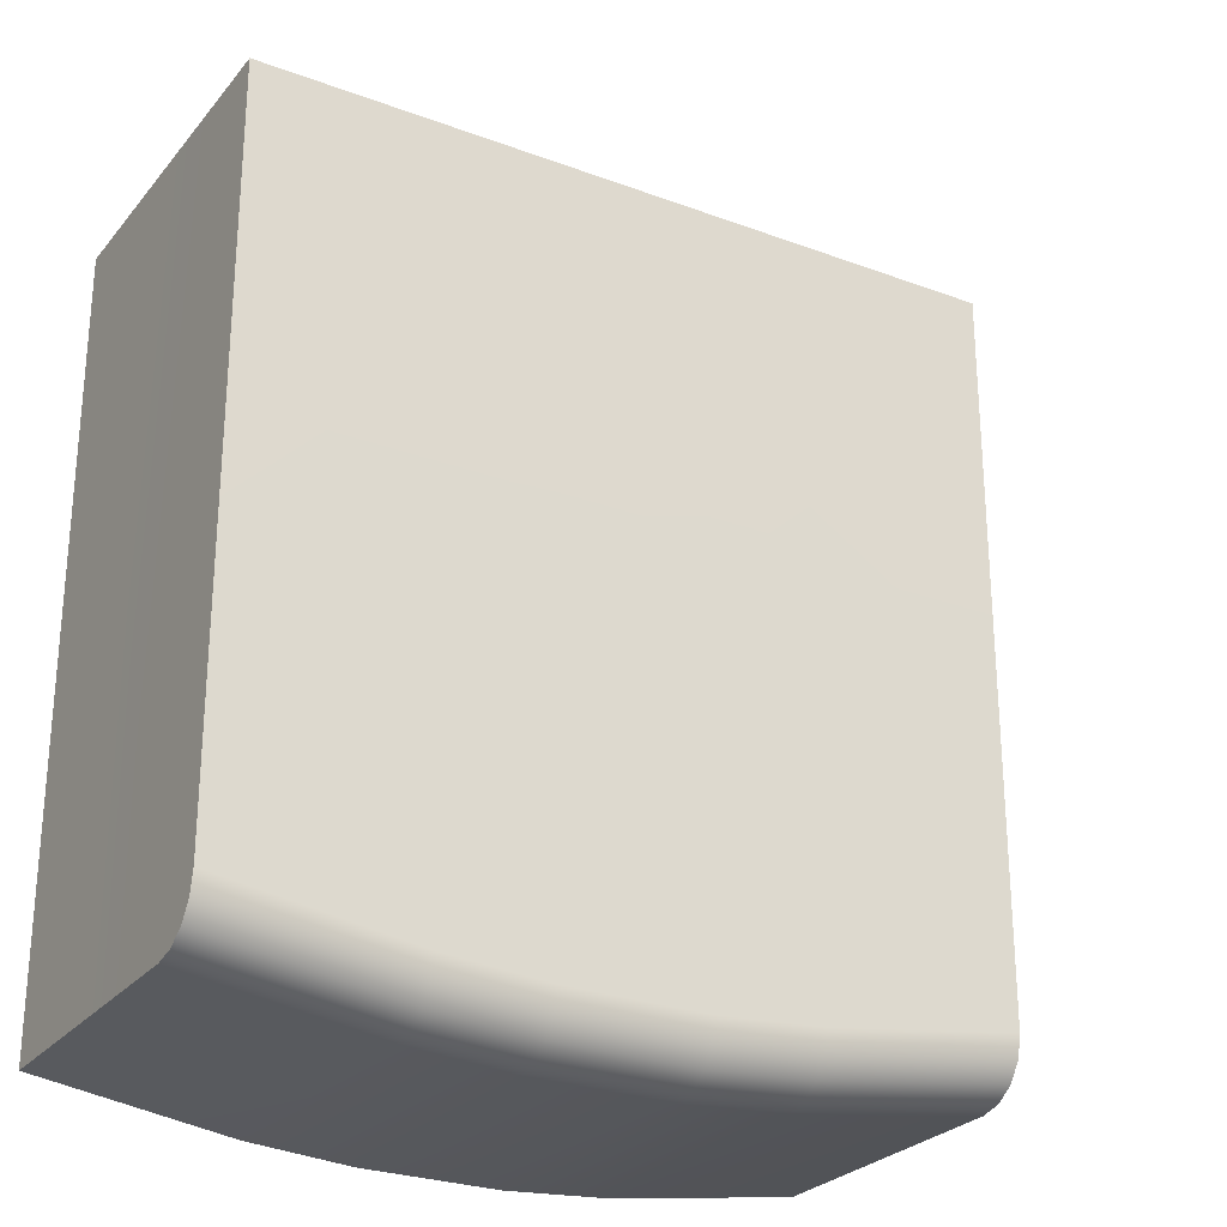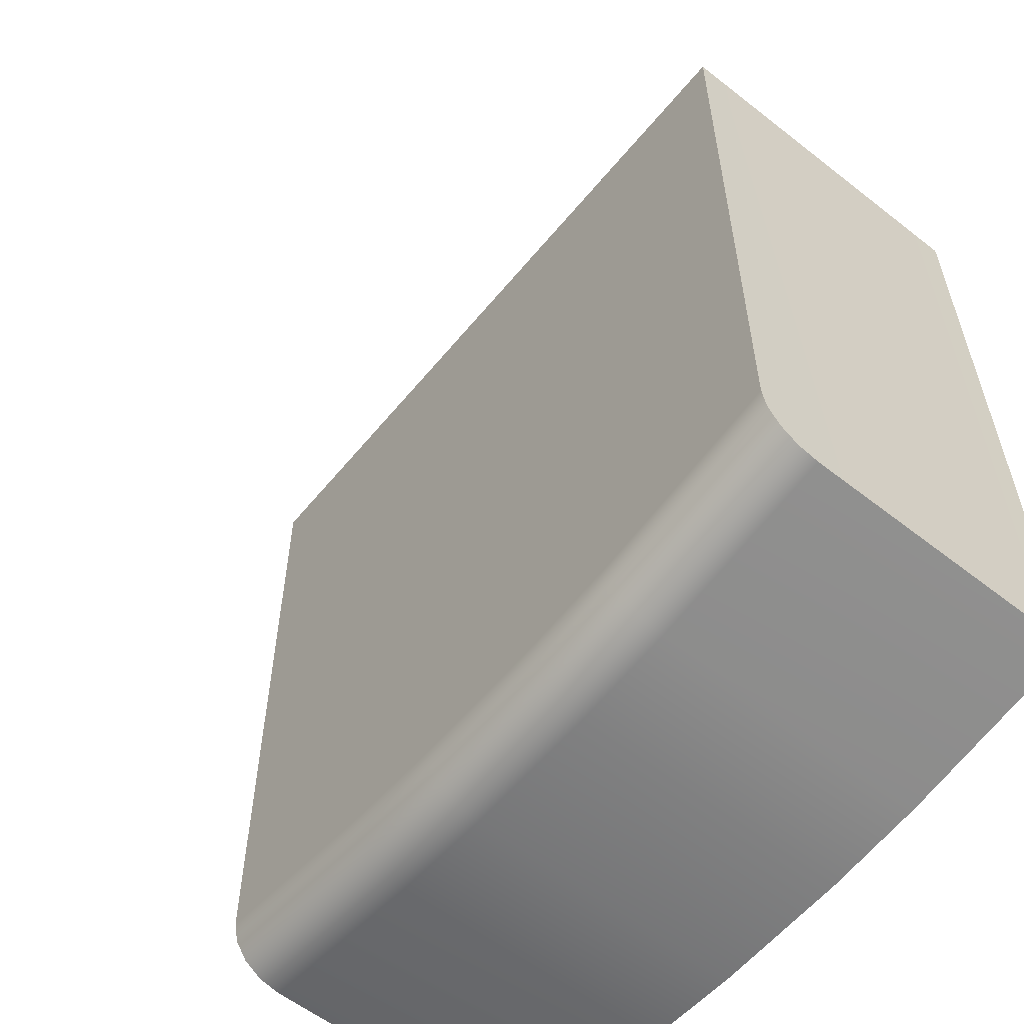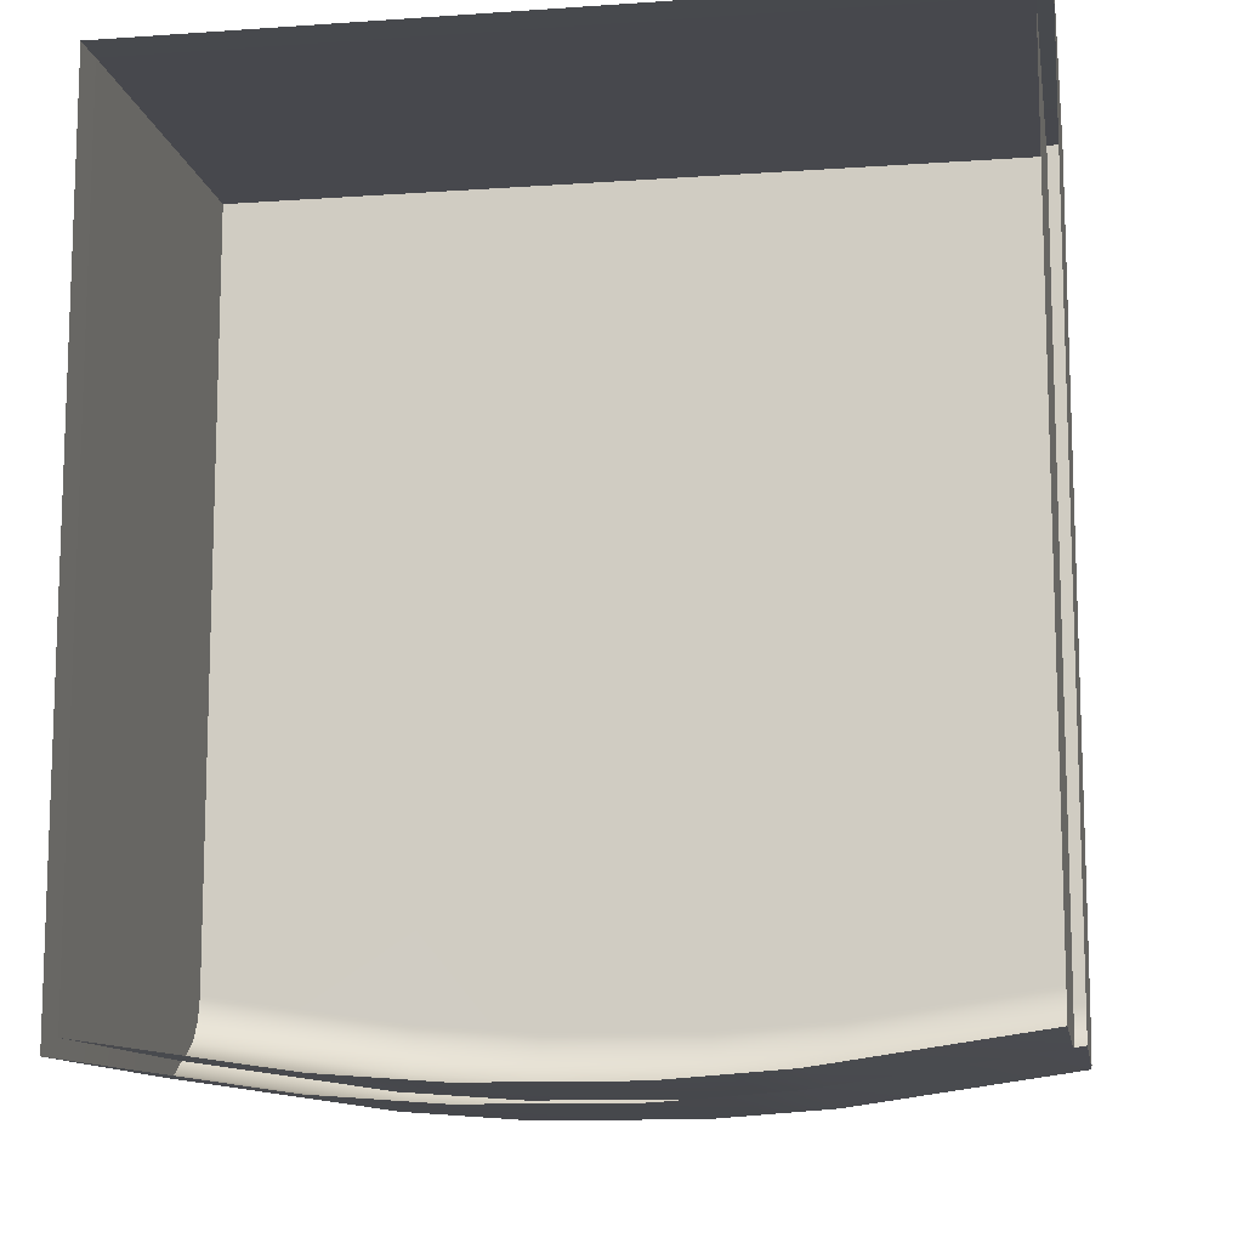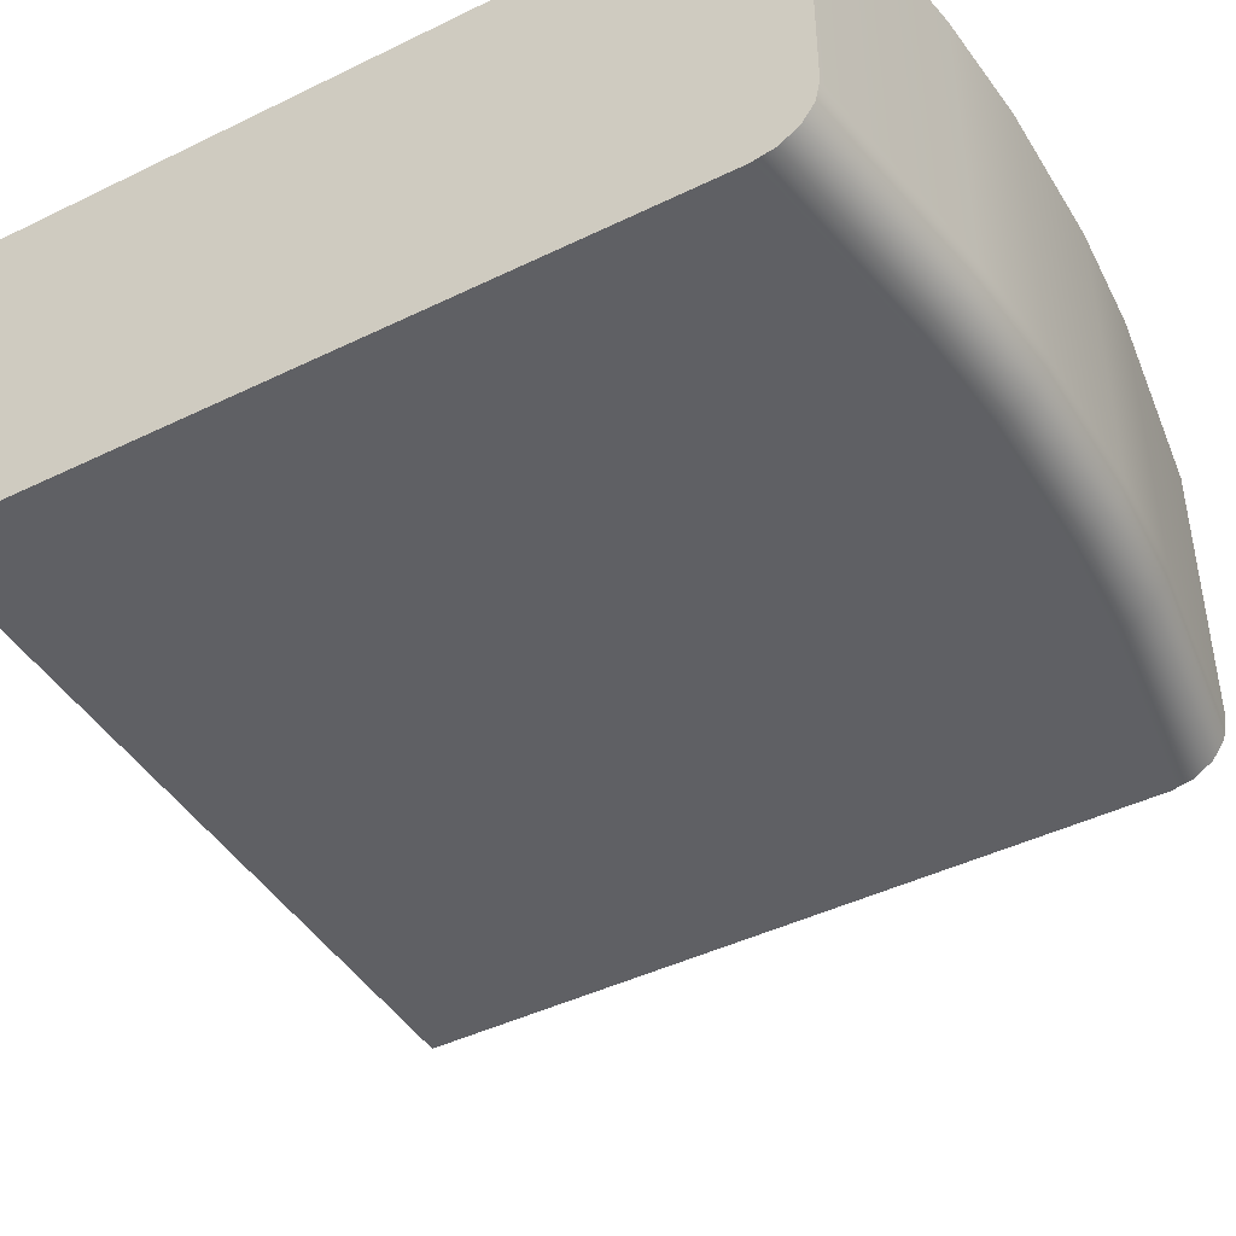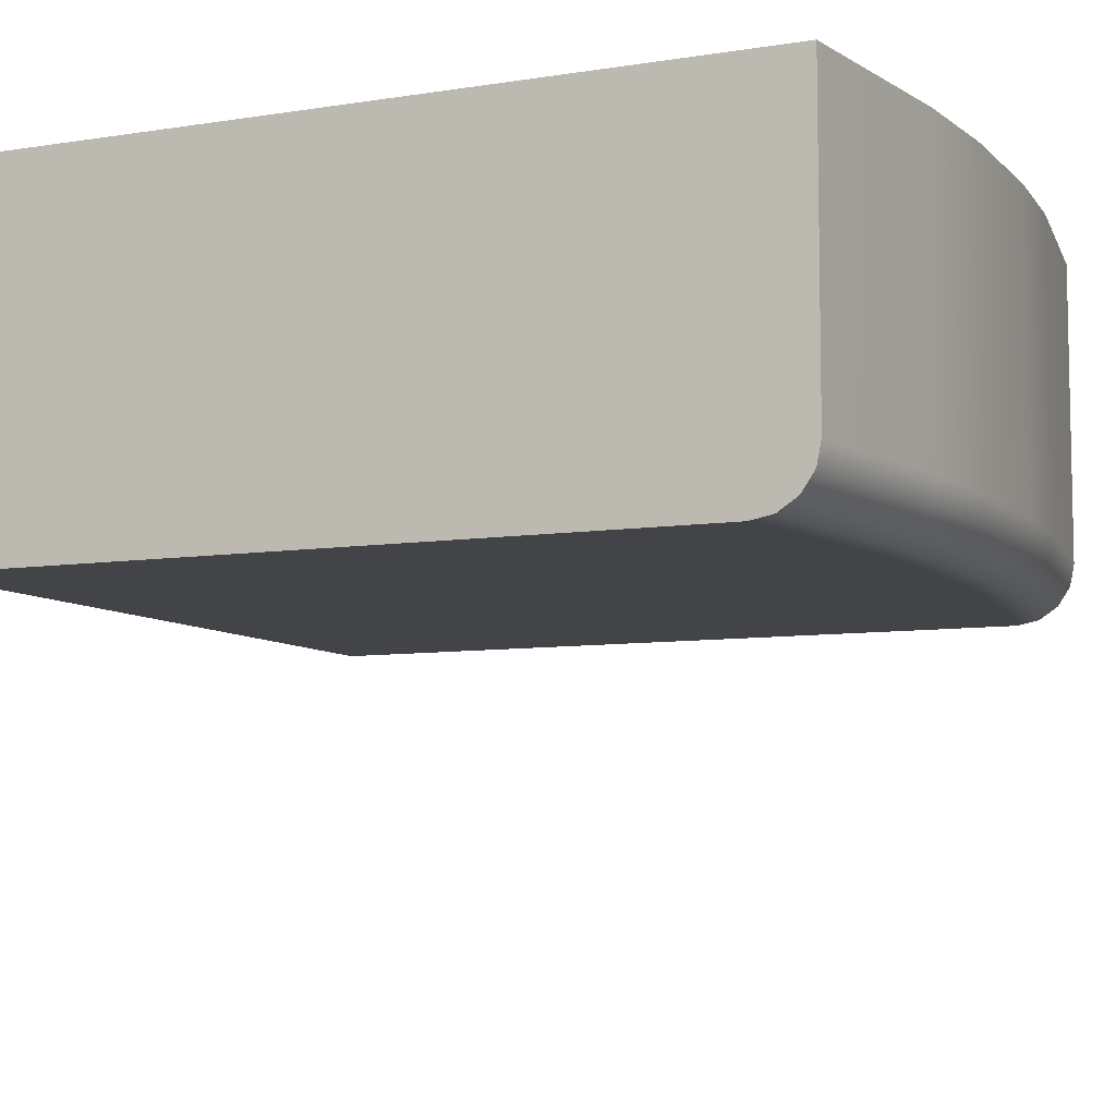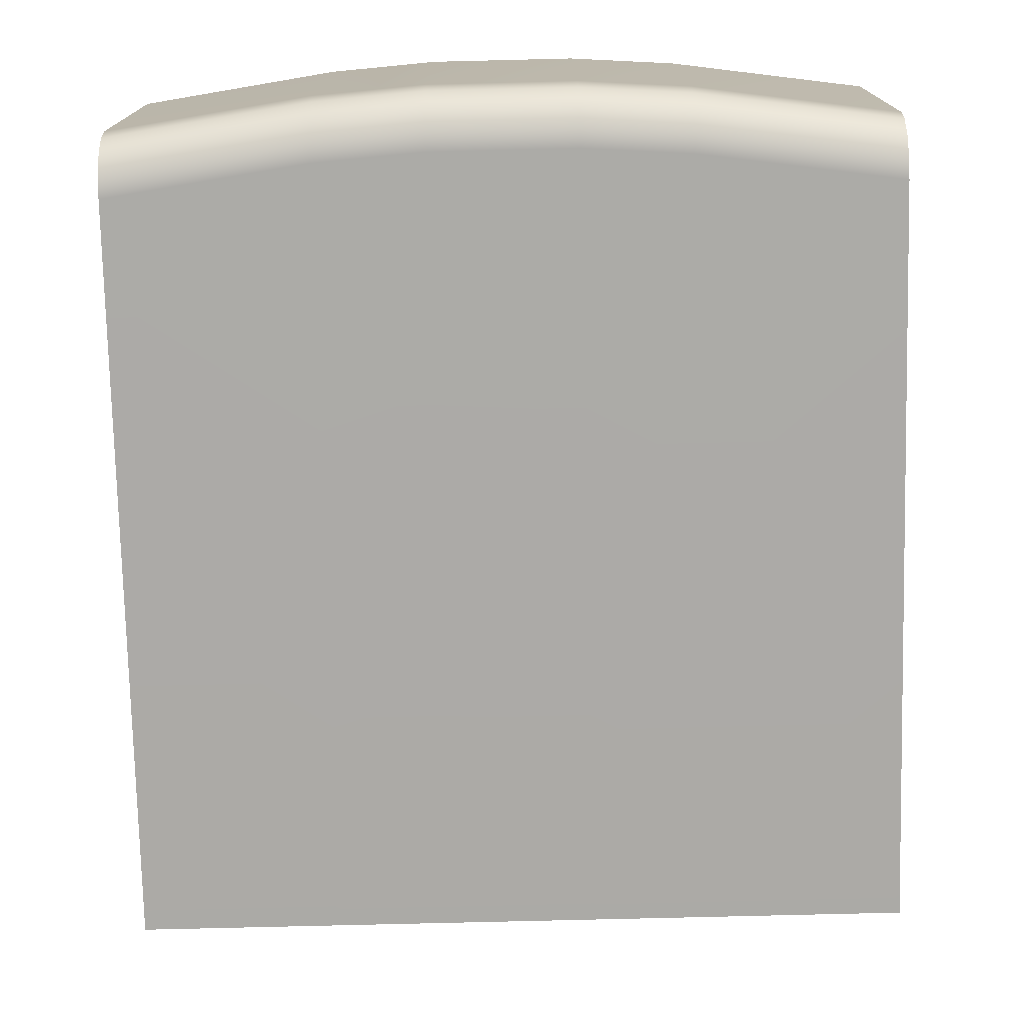
<metadata>
{"format":"obj","ext":"obj","renderer":"f3d","projection":"perspective","resolution":1024,"background":"white","views":[{"elev":-26.7,"azim":149.7,"up":"+Y"},{"elev":-58.3,"azim":-129.0,"up":"+Y"},{"elev":-11.8,"azim":9.4,"up":"+Y"},{"elev":-44.2,"azim":-60.3,"up":"+Z"},{"elev":-7.7,"azim":-65.9,"up":"+Z"},{"elev":-75.9,"azim":1.4,"up":"+Z"}]}
</metadata>
<code>
o FridgeDrawer1_21_FridgeDrawer1D3_1_GeomSubset_4
v 0.0206 0.02484 -0.7638
v 0.02061 0.02484 -0.7638
v 0.0206 0.02485 -0.7638
v 0.02061 0.02485 -0.7638
v 0.0206 0.02484 -0.7638
v 0.02061 0.02484 -0.7638
v 0.0206 0.02485 -0.7638
v 0.02061 0.02485 -0.7638
v 0.0206 0.02484 -0.7638
v 0.02061 0.02484 -0.7638
v 0.0206 0.02485 -0.7638
v 0.02061 0.02485 -0.7638
v 0.0206 0.02484 -0.7638
v 0.02061 0.02484 -0.7638
v 0.0206 0.02485 -0.7638
v 0.02061 0.02485 -0.7638
v 0.0206 0.02484 -0.7638
v 0.02061 0.02484 -0.7638
v 0.0206 0.02485 -0.7638
v 0.02061 0.02485 -0.7638
v 0.0206 0.02484 -0.7638
v 0.02061 0.02484 -0.7638
v 0.0206 0.02485 -0.7638
v 0.02061 0.02485 -0.7638
v 0.0206 0.02484 -0.7638
v 0.02061 0.02484 -0.7638
v 0.0206 0.02485 -0.7638
v 0.02061 0.02485 -0.7638
v 0.0108 0.1823 -0.4238
v 0.409 0.1823 -0.4238
v 0.0108 -0.2339 -0.4238
v 0.409 -0.2339 -0.4238
v 0.172 0.1823 -0.4238
v 0.1151 0.1823 -0.4238
v 0.3047 0.1823 -0.4238
v 0.2478 0.1823 -0.4238
v 0.172 -0.2532 -0.4238
v 0.1153 -0.2491 -0.4238
v 0.3045 -0.2491 -0.4238
v 0.2478 -0.2532 -0.4238
v 0.1151 0.1823 -0.617
v 0.0108 0.1823 -0.617
v 0.3047 0.1823 -0.617
v 0.409 0.1823 -0.617
v 0.2478 0.1823 -0.617
v 0.172 0.1823 -0.617
v 0.01776 0.1742 -0.4238
v 0.402 0.1742 -0.4238
v 0.01776 -0.2268 -0.4238
v 0.402 -0.2268 -0.4238
v 0.172 0.1742 -0.4238
v 0.1151 0.1742 -0.4238
v 0.3047 0.1742 -0.4238
v 0.2478 0.1742 -0.4238
v 0.1722 -0.2452 -0.4238
v 0.1159 -0.2411 -0.4238
v 0.3038 -0.2411 -0.4238
v 0.2476 -0.2452 -0.4238
v 0.01776 0.1742 -0.6095
v 0.402 0.1742 -0.6095
v 0.172 0.1742 -0.6095
v 0.1151 0.1742 -0.6095
v 0.3047 0.1742 -0.6095
v 0.2478 0.1742 -0.6095
v 0.0108 0.1823 -0.4309
v 0.1151 0.1823 -0.4309
v 0.0108 -0.2339 -0.4309
v 0.1153 -0.2491 -0.4309
v 0.409 -0.2339 -0.4309
v 0.3045 -0.2491 -0.4309
v 0.409 0.1823 -0.4309
v 0.3047 0.1823 -0.4309
v 0.2478 -0.2532 -0.4309
v 0.172 -0.2532 -0.4309
v 0.172 0.1823 -0.4309
v 0.2478 0.1823 -0.4309
v 0.2476 -0.2452 -0.4309
v 0.3038 -0.2411 -0.4309
v 0.402 -0.2268 -0.4309
v 0.402 0.1742 -0.4309
v 0.3047 0.1742 -0.4309
v 0.2478 0.1742 -0.4309
v 0.172 0.1742 -0.4309
v 0.1151 0.1742 -0.4309
v 0.01776 0.1742 -0.4309
v 0.01776 -0.2268 -0.4309
v 0.1159 -0.2411 -0.4309
v 0.1722 -0.2452 -0.4309
v 0.00984 0.1834 -0.4252
v 0.4099 0.1834 -0.4252
v 0.00984 -0.2349 -0.4252
v 0.4099 -0.2349 -0.4252
v 0.172 0.1834 -0.4252
v 0.1151 0.1834 -0.4252
v 0.3047 0.1834 -0.4252
v 0.2478 0.1834 -0.4252
v 0.1719 -0.2543 -0.4252
v 0.1152 -0.2502 -0.4252
v 0.3046 -0.2502 -0.4252
v 0.2478 -0.2543 -0.4252
v 0.00984 0.1834 -0.4294
v 0.1151 0.1834 -0.4294
v 0.00984 -0.2349 -0.4294
v 0.1152 -0.2502 -0.4294
v 0.4099 -0.2349 -0.4294
v 0.3046 -0.2502 -0.4294
v 0.4099 0.1834 -0.4294
v 0.3047 0.1834 -0.4294
v 0.2478 -0.2543 -0.4294
v 0.1719 -0.2543 -0.4294
v 0.172 0.1834 -0.4294
v 0.2478 0.1834 -0.4294
v 0.1153 -0.2491 -0.5868
v 0.1153 -0.2188 -0.617
v 0.0108 -0.2339 -0.5868
v 0.0108 -0.2035 -0.617
v 0.3045 -0.2188 -0.617
v 0.3045 -0.2491 -0.5868
v 0.409 -0.2035 -0.617
v 0.409 -0.2339 -0.5868
v 0.172 -0.2229 -0.617
v 0.172 -0.2532 -0.5868
v 0.2478 -0.2532 -0.5868
v 0.2478 -0.2229 -0.617
v 0.01776 -0.1964 -0.6095
v 0.01776 -0.2268 -0.5793
v 0.402 -0.2268 -0.5793
v 0.402 -0.1964 -0.6095
v 0.1722 -0.2148 -0.6095
v 0.1722 -0.2452 -0.5793
v 0.1159 -0.2411 -0.5793
v 0.1159 -0.2107 -0.6095
v 0.3039 -0.2107 -0.6095
v 0.3038 -0.2411 -0.5793
v 0.2476 -0.2148 -0.6095
v 0.2476 -0.2452 -0.5793
v 0.3045 -0.2304 -0.6147
v 0.2478 -0.2345 -0.6147
v 0.3045 -0.2402 -0.6082
v 0.2478 -0.2443 -0.6082
v 0.3045 -0.2468 -0.5984
v 0.2478 -0.2509 -0.5984
v 0.172 -0.2345 -0.6147
v 0.1153 -0.2304 -0.6147
v 0.172 -0.2443 -0.6082
v 0.1153 -0.2402 -0.6082
v 0.172 -0.2509 -0.5984
v 0.1153 -0.2468 -0.5984
v 0.409 -0.2152 -0.6147
v 0.409 -0.225 -0.6082
v 0.409 -0.2316 -0.5984
v 0.0108 -0.2152 -0.6147
v 0.0108 -0.225 -0.6082
v 0.0108 -0.2316 -0.5984
v 0.01776 -0.2081 -0.6072
v 0.1159 -0.2223 -0.6072
v 0.01776 -0.2179 -0.6006
v 0.1159 -0.2322 -0.6006
v 0.01776 -0.2245 -0.5908
v 0.1159 -0.2388 -0.5908
v 0.3039 -0.2223 -0.6072
v 0.402 -0.2081 -0.6072
v 0.3038 -0.2322 -0.6006
v 0.402 -0.2179 -0.6006
v 0.3038 -0.2388 -0.5908
v 0.402 -0.2245 -0.5908
v 0.1722 -0.2264 -0.6072
v 0.2476 -0.2264 -0.6072
v 0.1722 -0.2363 -0.6006
v 0.2476 -0.2363 -0.6006
v 0.1722 -0.2429 -0.5908
v 0.2476 -0.2429 -0.5908
f 17 18 20 19
f 136 130 88 77
f 131 87 88 130
f 131 126 86 87
f 126 159 157 155 125 59 85 86
f 60 128 162 164 166 127 79 80
f 134 78 79 127
f 134 136 77 78
f 123 118 70 73
f 74 68 113 122
f 122 123 73 74
f 66 41 42 65
f 120 151 150 149 119 44 71 69
f 118 120 69 70
f 115 113 68 67
f 42 116 152 153 154 115 67 65
f 71 44 43 72
f 135 133 63 64
f 76 45 46 75
f 75 46 41 66
f 62 132 129 61
f 61 129 135 64
f 72 43 45 76
f 128 60 63 133
f 62 59 125 132
f 116 42 41 114
f 81 63 60 80
f 82 64 63 81
f 83 61 64 82
f 84 62 61 83
f 85 59 62 84
f 44 119 117 43
f 46 45 124 121
f 121 114 41 46
f 45 43 117 124
f 124 117 137 138
f 138 137 139 140
f 140 139 141 142
f 142 141 118 123
f 114 121 143 144
f 144 143 145 146
f 146 145 147 148
f 148 147 122 113
f 121 124 138 143
f 143 138 140 145
f 145 140 142 147
f 147 142 123 122
f 117 119 149 137
f 137 149 150 139
f 139 150 151 141
f 141 151 120 118
f 116 114 144 152
f 152 144 146 153
f 153 146 148 154
f 154 148 113 115
f 132 125 155 156
f 156 155 157 158
f 158 157 159 160
f 160 159 126 131
f 128 133 161 162
f 162 161 163 164
f 164 163 165 166
f 166 165 134 127
f 135 129 167 168
f 168 167 169 170
f 170 169 171 172
f 172 171 130 136
f 129 132 156 167
f 167 156 158 169
f 169 158 160 171
f 171 160 131 130
f 133 135 168 161
f 161 168 170 163
f 163 170 172 165
f 165 172 136 134

</code>
